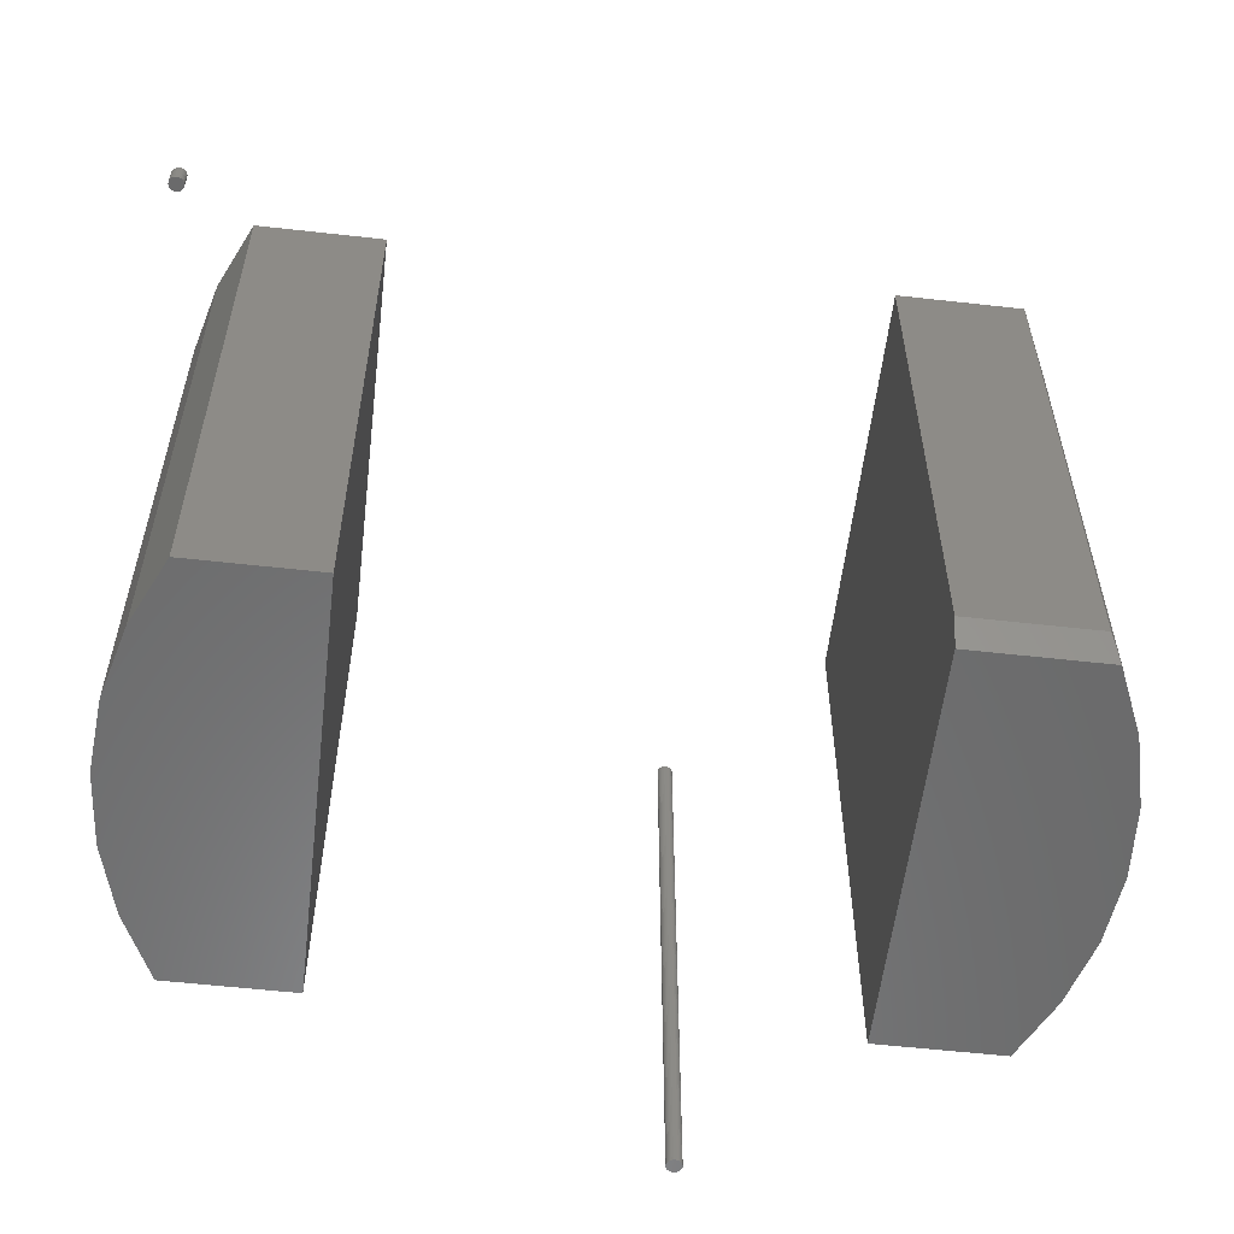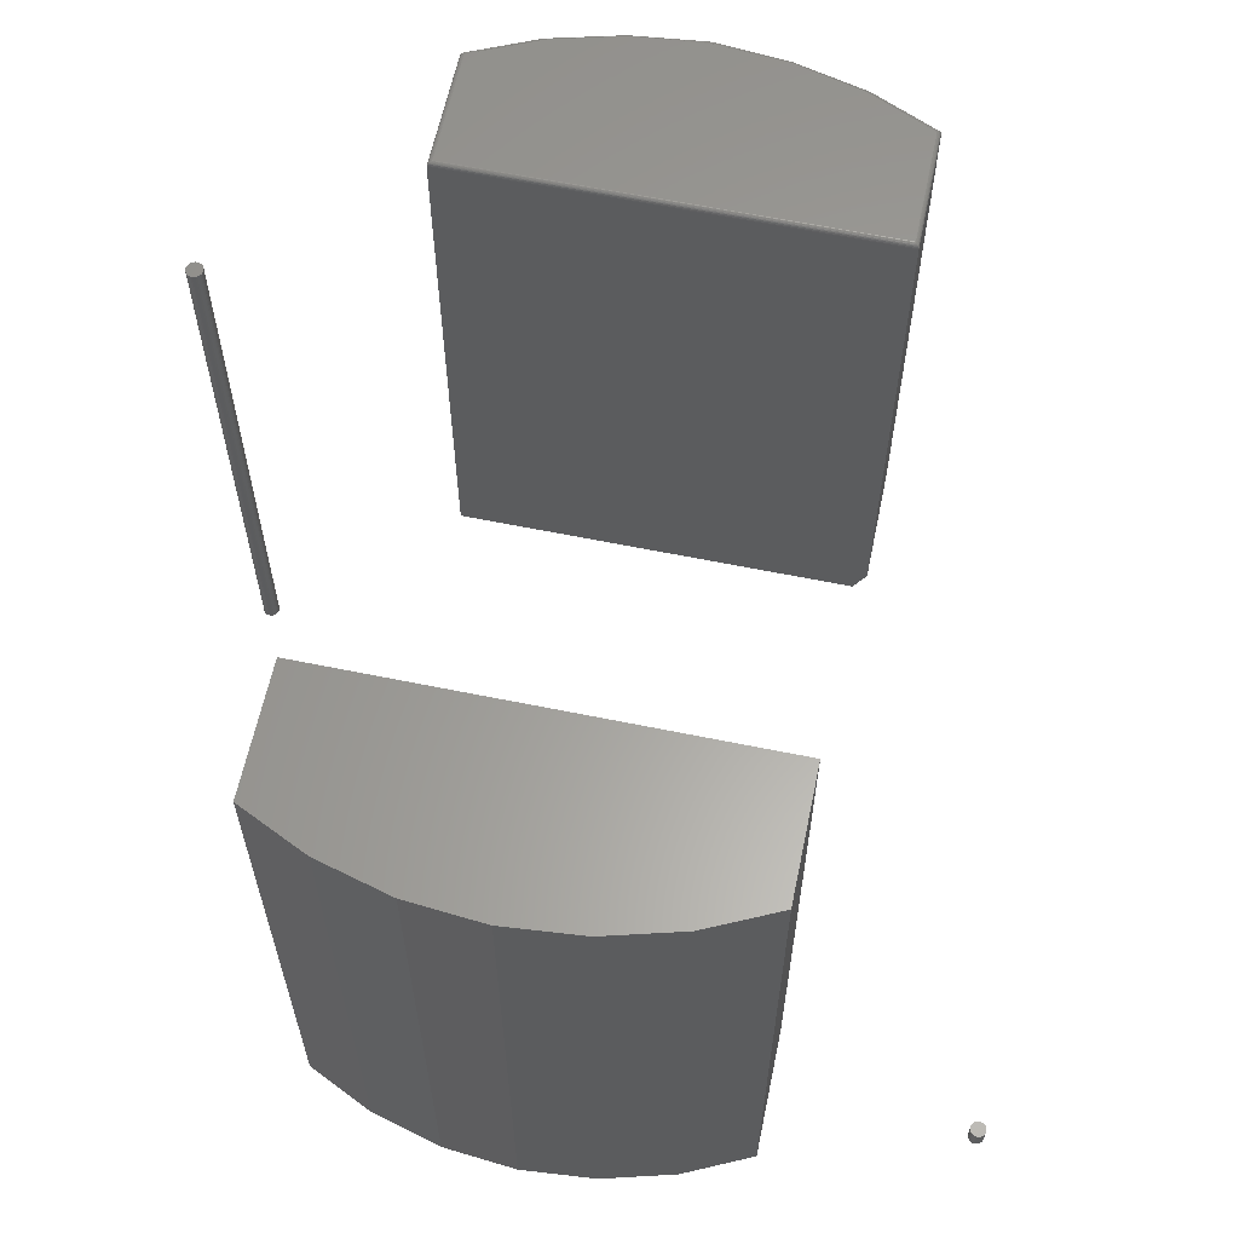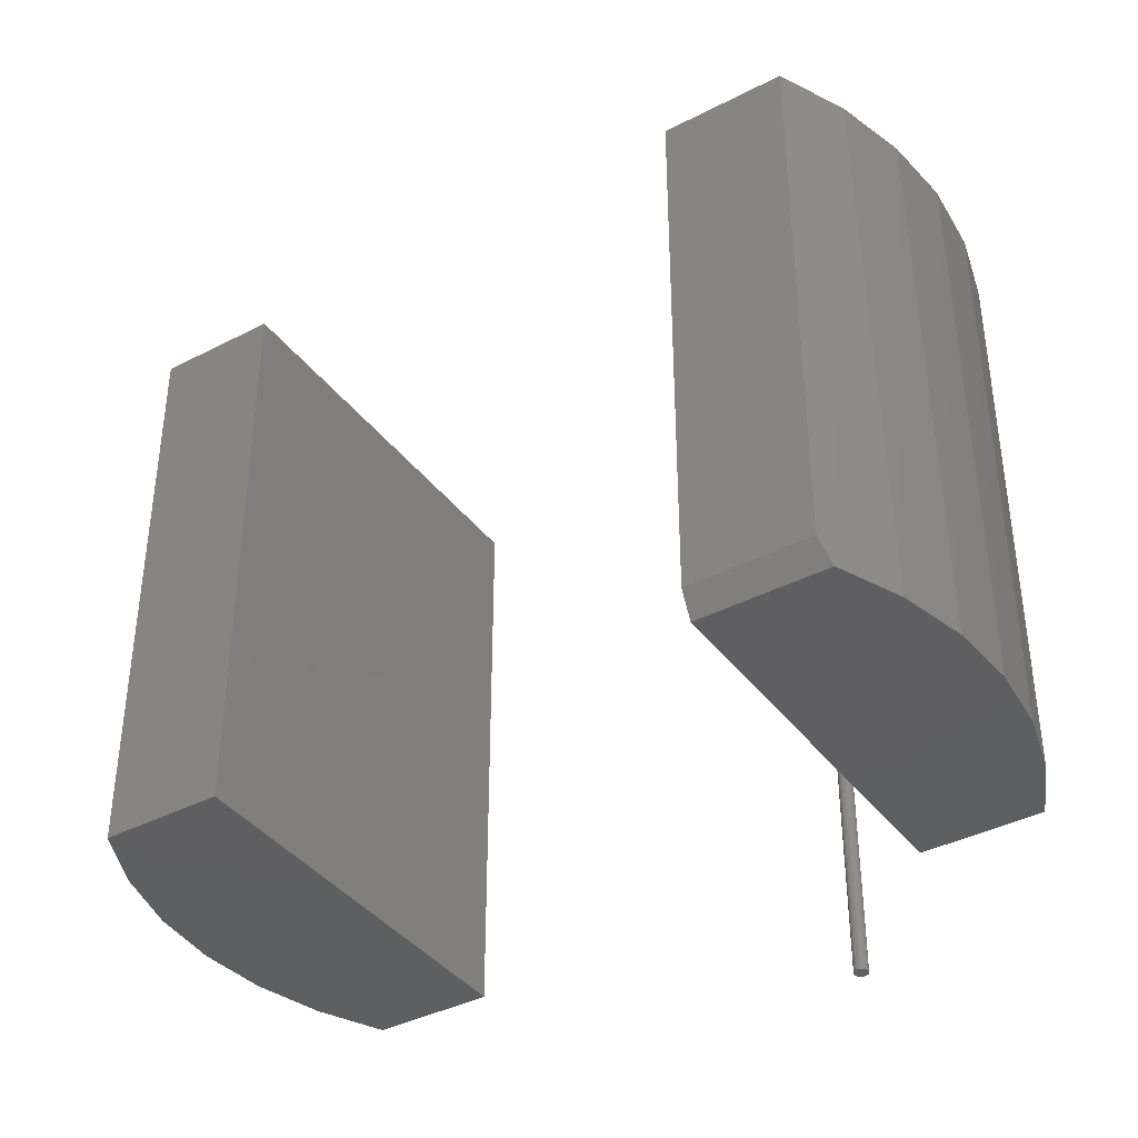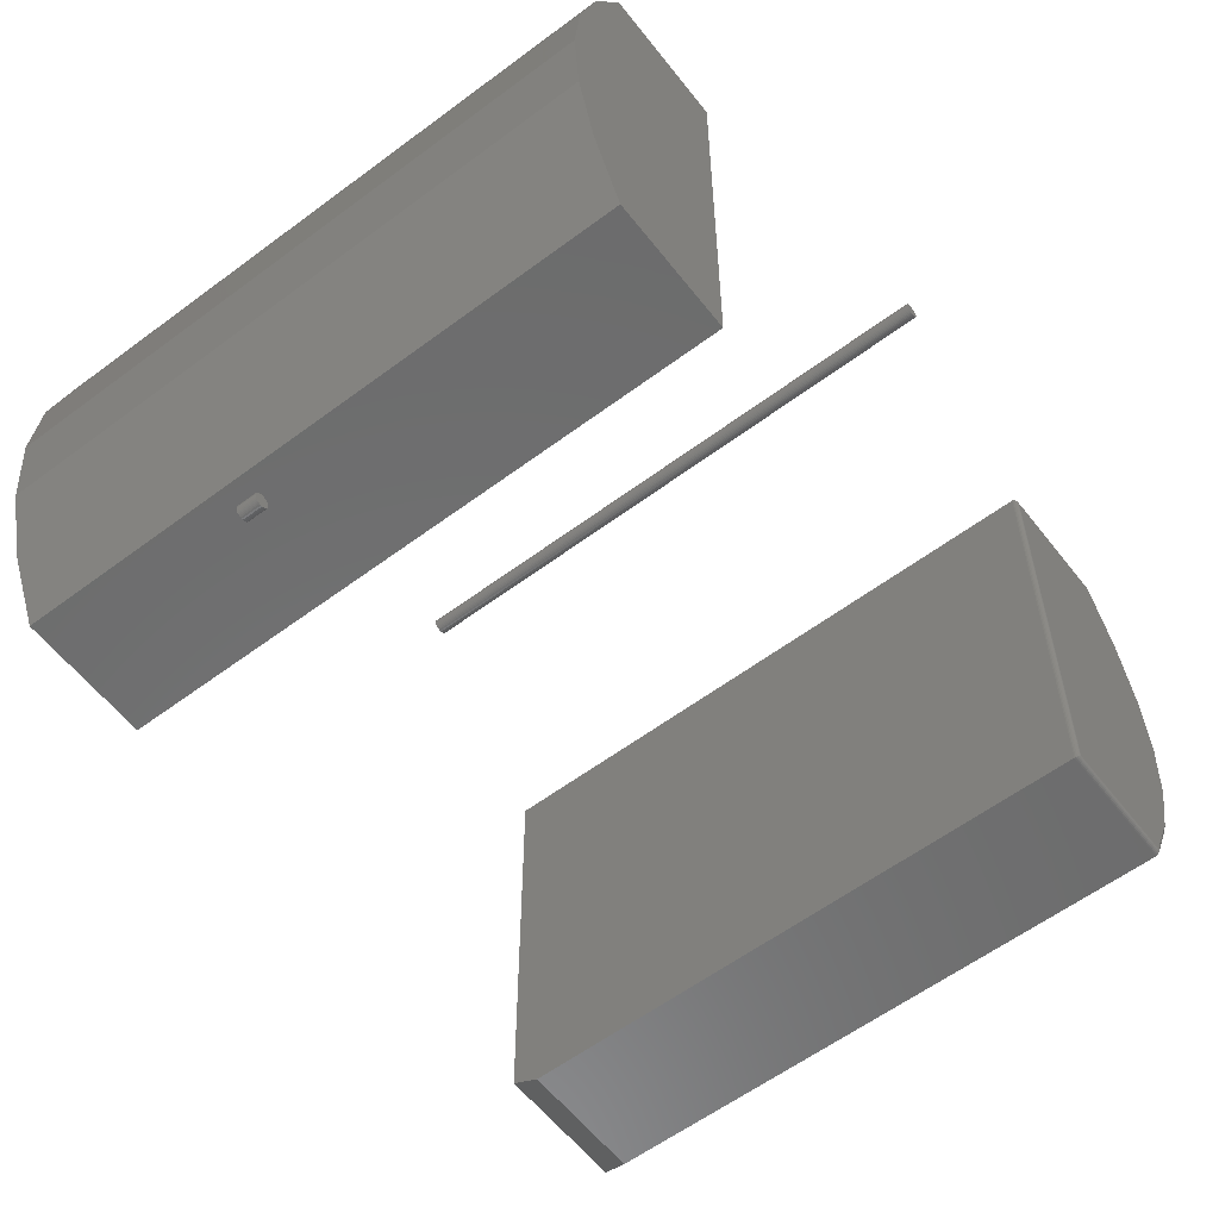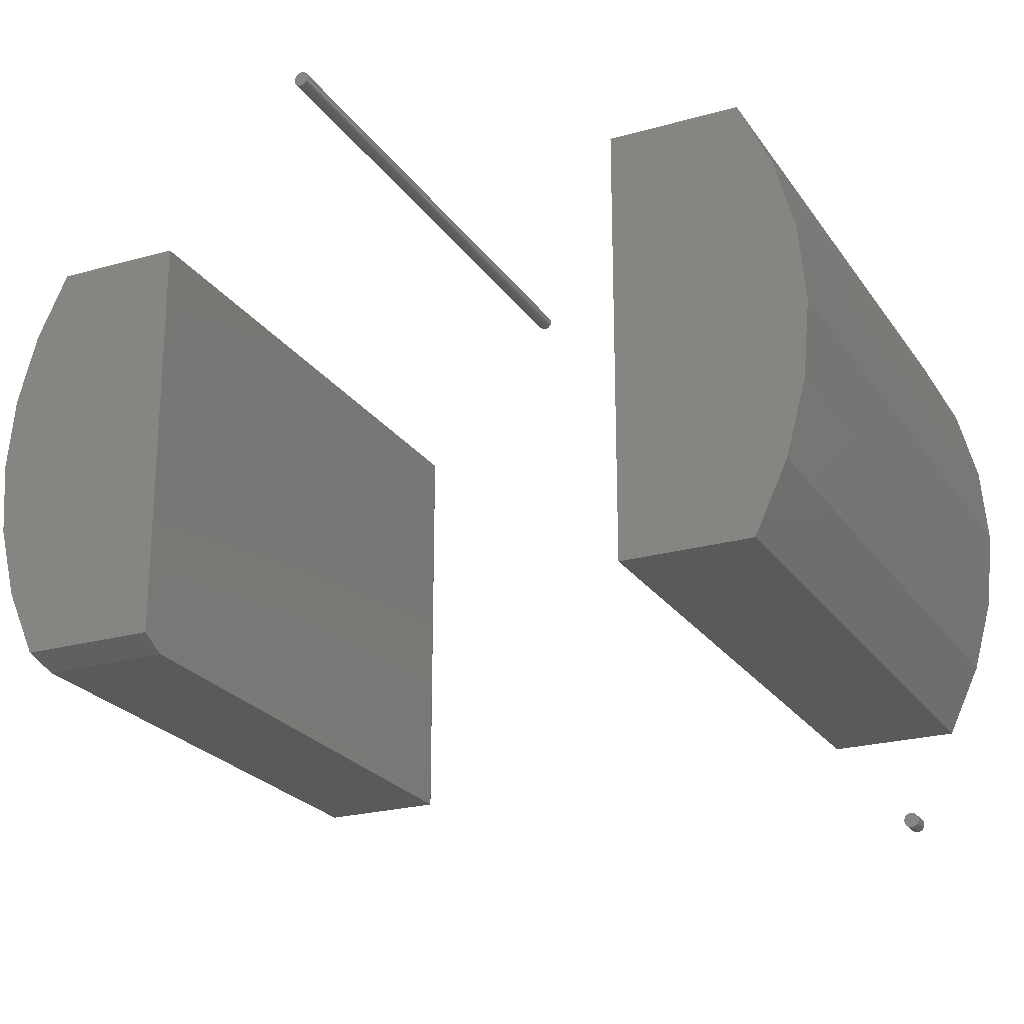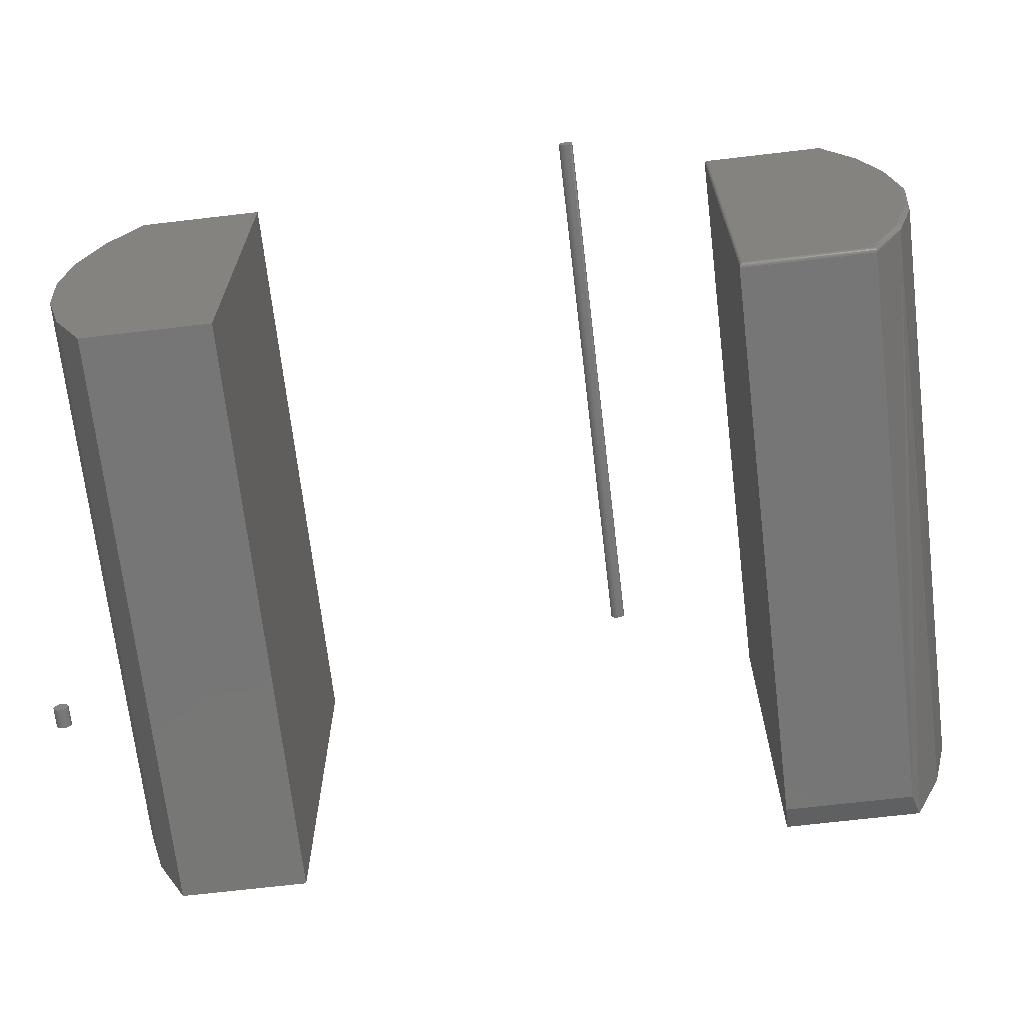
<metadata>
{"format":"stl","ext":"stl","renderer":"f3d","projection":"perspective","resolution":1024,"background":"white","views":[{"elev":-56.8,"azim":-6.7,"up":"+Z"},{"elev":61.5,"azim":-78.2,"up":"+Z"},{"elev":-39.1,"azim":32.9,"up":"+Z"},{"elev":-58.4,"azim":-52.3,"up":"+Y"},{"elev":-23.3,"azim":-154.4,"up":"+Y"},{"elev":-69.1,"azim":6.7,"up":"+Y"}]}
</metadata>
<code>
# stl→obj: 208 verts, 400 faces
v -0.7081 -0.6777 0.03125
v -0.7231 -0.6791 0.03125
v -0.7063 -0.6791 0.03125
v -0.7246 -0.6809 0.03125
v -0.7049 -0.6809 0.03125
v -0.7257 -0.683 0.03125
v -0.7038 -0.683 0.03125
v -0.7038 -0.692 0.03125
v -0.7246 -0.6941 0.03125
v -0.7049 -0.6941 0.03125
v -0.7231 -0.6959 0.03125
v -0.7063 -0.6959 0.03125
v -0.7213 -0.6973 0.03125
v -0.7213 -0.6777 0.03125
v -0.7102 -0.6766 0.03125
v -0.7124 -0.6759 0.03125
v -0.7147 -0.6757 0.03125
v -0.717 -0.6759 0.03125
v -0.7193 -0.6766 0.03125
v -0.7081 -0.6973 0.03125
v -0.7193 -0.6984 0.03125
v -0.717 -0.6991 0.03125
v -0.7147 -0.6993 0.03125
v -0.7124 -0.6991 0.03125
v -0.7102 -0.6984 0.03125
v -0.7031 -0.6852 0.03125
v -0.7263 -0.6852 0.03125
v -0.7029 -0.6875 0.03125
v -0.7266 -0.6875 0.03125
v -0.7031 -0.6898 0.03125
v -0.7263 -0.6898 0.03125
v -0.7257 -0.692 0.03125
v -0.7063 -0.6791 0
v -0.7231 -0.6791 0
v -0.7081 -0.6777 0
v -0.7246 -0.6809 0
v -0.7049 -0.6809 0
v -0.7257 -0.683 0
v -0.7038 -0.683 0
v -0.7049 -0.6941 0
v -0.7246 -0.6941 0
v -0.7038 -0.692 0
v -0.7231 -0.6959 0
v -0.7063 -0.6959 0
v -0.7213 -0.6973 0
v -0.7213 -0.6777 0
v -0.7193 -0.6766 0
v -0.717 -0.6759 0
v -0.7147 -0.6757 0
v -0.7124 -0.6759 0
v -0.7102 -0.6766 0
v -0.7081 -0.6973 0
v -0.7102 -0.6984 0
v -0.7124 -0.6991 0
v -0.7147 -0.6993 0
v -0.717 -0.6991 0
v -0.7193 -0.6984 0
v -0.7257 -0.692 0
v -0.7263 -0.6898 0
v -0.7031 -0.6898 0
v -0.7266 -0.6875 0
v -0.7029 -0.6875 0
v -0.7263 -0.6852 0
v -0.7031 -0.6852 0
v 0.4297 -0.375 0.5312
v 0.4297 0.375 0.5312
v 0.4297 -0.375 -0.4531
v 0.4297 0.375 -0.5
v 0.4297 -0.3516 -0.5
v 0.7406 -0.1303 0.5312
v 0.7064 -0.2566 0.5312
v 0.7138 -0.2355 -0.5
v 0.6507 -0.375 0.5312
v 0.6507 -0.375 -0.4531
v 0.6638 -0.3516 -0.5
v 0.6507 0.375 -0.5
v 0.6507 0.375 0.5312
v 0.7049 0.2608 -0.5
v 0.7064 0.2566 0.5312
v 0.7389 0.1391 -0.5
v 0.7406 0.1303 0.5312
v 0.7519 0.01342 -0.5
v 0.752 -8.439e-16 0.5312
v 0.7435 -0.1127 -0.5
v 0.4375 -0.3672 0.5391
v 0.6462 -0.3672 0.5391
v 0.7001 -0.2511 0.5391
v 0.7331 -0.1275 0.5391
v 0.7442 4.996e-16 0.5391
v 0.7331 0.1275 0.5391
v 0.7001 0.2511 0.5391
v 0.6462 0.3672 0.5391
v 0.4375 0.3672 0.5391
v 0.7458 -1.665e-16 0.5389
v 0.7063 -0.2566 0.5328
v 0.647 -0.3684 0.539
v 0.6483 -0.3708 0.5382
v 0.6489 -0.3718 0.5375
v 0.6499 -0.3736 0.5358
v 0.6505 -0.3747 0.5335
v 0.7063 0.2566 0.5328
v 0.6499 0.3736 0.5358
v 0.6489 0.3718 0.5375
v 0.6483 0.3708 0.5382
v 0.647 0.3684 0.539
v 0.6505 0.3747 0.5335
v 0.7519 -2.22e-16 0.5328
v 0.7514 -2.22e-16 0.5342
v 0.7507 -2.22e-16 0.5356
v 0.7498 -2.22e-16 0.5368
v 0.7486 -2.22e-16 0.5377
v 0.7472 -2.22e-16 0.5385
v 0.4363 -0.3684 0.539
v 0.43 -0.3747 0.5334
v 0.4311 -0.3736 0.5357
v 0.4319 -0.3728 0.5367
v 0.4328 -0.3718 0.5375
v 0.4339 -0.3708 0.5382
v 0.4351 -0.3696 0.5387
v 0.4363 0.3684 0.539
v 0.43 0.3747 0.5334
v 0.4311 0.3736 0.5357
v 0.4319 0.3728 0.5367
v 0.4328 0.3718 0.5375
v 0.4339 0.3708 0.5382
v 0.4351 0.3696 0.5387
v 0.157 0.6625 -0.5
v 0.157 0.6625 0.5391
v 0.1573 0.6652 -0.5
v 0.1573 0.6652 0.5391
v 0.158 0.6677 -0.5
v 0.158 0.6677 0.5391
v 0.1593 0.6701 -0.5
v 0.1593 0.6701 0.5391
v 0.161 0.6722 -0.5
v 0.161 0.6722 0.5391
v 0.1631 0.6739 -0.5
v 0.1631 0.6739 0.5391
v 0.1654 0.6751 -0.5
v 0.1654 0.6751 0.5391
v 0.168 0.6759 -0.5
v 0.168 0.6759 0.5391
v 0.1706 0.6762 -0.5
v 0.1706 0.6762 0.5391
v 0.1733 0.6759 -0.5
v 0.1733 0.6759 0.5391
v 0.1759 0.6751 -0.5
v 0.1759 0.6751 0.5391
v 0.1782 0.6739 -0.5
v 0.1782 0.6739 0.5391
v 0.1803 0.6722 -0.5
v 0.1803 0.6722 0.5391
v 0.182 0.6701 -0.5
v 0.182 0.6701 0.5391
v 0.1833 0.6677 -0.5
v 0.1833 0.6677 0.5391
v 0.184 0.6652 -0.5
v 0.184 0.6652 0.5391
v 0.1843 0.6625 -0.5
v 0.1843 0.6625 0.5391
v 0.184 0.6598 -0.5
v 0.184 0.6598 0.5391
v 0.1833 0.6573 -0.5
v 0.1833 0.6573 0.5391
v 0.182 0.6549 -0.5
v 0.182 0.6549 0.5391
v 0.1803 0.6528 -0.5
v 0.1803 0.6528 0.5391
v 0.1782 0.6511 -0.5
v 0.1782 0.6511 0.5391
v 0.1759 0.6499 -0.5
v 0.1759 0.6499 0.5391
v 0.1733 0.6491 -0.5
v 0.1733 0.6491 0.5391
v 0.1706 0.6488 -0.5
v 0.1706 0.6488 0.5391
v 0.168 0.6491 -0.5
v 0.168 0.6491 0.5391
v 0.1654 0.6499 -0.5
v 0.1654 0.6499 0.5391
v 0.1631 0.6511 -0.5
v 0.1631 0.6511 0.5391
v 0.161 0.6528 -0.5
v 0.161 0.6528 0.5391
v 0.1593 0.6549 -0.5
v 0.1593 0.6549 0.5391
v 0.158 0.6573 -0.5
v 0.158 0.6573 0.5391
v 0.1573 0.6598 -0.5
v 0.1573 0.6598 0.5391
v -0.4274 -0.375 0.5391
v -0.4274 0.375 0.5391
v -0.6484 0.375 0.5391
v -0.7041 0.2566 0.5391
v -0.7382 0.1303 0.5391
v -0.7497 4.219e-16 0.5391
v -0.7382 -0.1303 0.5391
v -0.7041 -0.2566 0.5391
v -0.6484 -0.375 0.5391
v -0.4274 -0.375 -0.5
v -0.6484 -0.375 -0.5
v -0.7041 -0.2566 -0.5
v -0.7382 -0.1303 -0.5
v -0.7497 4.219e-16 -0.5
v -0.7382 0.1303 -0.5
v -0.7041 0.2566 -0.5
v -0.6484 0.375 -0.5
v -0.4274 0.375 -0.5
f 1 2 3
f 2 4 3
f 3 4 5
f 5 4 6
f 5 6 7
f 8 9 10
f 10 9 11
f 10 11 12
f 11 13 12
f 14 2 1
f 14 1 15
f 14 15 16
f 14 16 17
f 14 17 18
f 14 18 19
f 20 12 13
f 20 13 21
f 20 21 22
f 20 22 23
f 20 23 24
f 20 24 25
f 7 6 26
f 26 6 27
f 26 27 28
f 28 27 29
f 28 29 30
f 30 29 31
f 30 31 8
f 8 31 32
f 8 32 9
f 33 34 35
f 33 36 34
f 37 36 33
f 38 36 37
f 39 38 37
f 40 41 42
f 43 41 40
f 44 43 40
f 44 45 43
f 46 47 48
f 46 48 49
f 46 49 50
f 46 50 51
f 46 51 35
f 46 35 34
f 52 53 54
f 52 54 55
f 52 55 56
f 52 56 57
f 52 57 45
f 52 45 44
f 41 58 42
f 42 58 59
f 42 59 60
f 60 59 61
f 60 61 62
f 62 61 63
f 62 63 64
f 64 63 38
f 64 38 39
f 62 28 60
f 60 28 30
f 60 30 42
f 42 30 8
f 42 8 40
f 40 8 10
f 40 10 44
f 44 10 12
f 44 12 52
f 52 12 20
f 52 20 53
f 53 20 25
f 53 25 54
f 54 25 24
f 54 24 55
f 55 24 23
f 55 23 56
f 56 23 22
f 56 22 57
f 57 22 21
f 57 21 45
f 45 21 13
f 45 13 43
f 43 13 11
f 43 11 41
f 41 11 9
f 41 9 58
f 58 9 32
f 58 32 59
f 59 32 31
f 59 31 61
f 61 31 29
f 61 29 63
f 63 29 27
f 63 27 38
f 38 27 6
f 38 6 36
f 36 6 4
f 36 4 34
f 34 4 2
f 34 2 46
f 46 2 14
f 46 14 47
f 47 14 19
f 47 19 48
f 48 19 18
f 48 18 49
f 49 18 17
f 49 17 50
f 50 17 16
f 50 16 51
f 51 16 15
f 51 15 35
f 35 15 1
f 35 1 33
f 33 1 3
f 33 3 37
f 37 3 5
f 37 5 39
f 39 5 7
f 39 7 64
f 64 7 26
f 64 26 62
f 62 26 28
f 65 66 67
f 67 66 68
f 67 68 69
f 70 71 72
f 73 74 71
f 71 74 75
f 71 75 72
f 76 77 78
f 78 77 79
f 78 79 80
f 80 79 81
f 80 81 82
f 82 81 83
f 82 83 84
f 84 83 70
f 84 70 72
f 67 74 65
f 65 74 73
f 69 68 76
f 69 76 78
f 69 78 80
f 69 80 82
f 69 82 84
f 69 84 72
f 69 72 75
f 67 69 74
f 74 69 75
f 85 86 87
f 85 87 88
f 85 88 89
f 85 89 90
f 85 90 91
f 85 91 92
f 85 92 93
f 76 68 77
f 77 68 66
f 90 89 94
f 95 86 96
f 95 96 97
f 95 97 98
f 95 98 99
f 95 99 100
f 95 100 73
f 95 73 71
f 95 71 70
f 95 70 87
f 95 87 86
f 101 102 103
f 101 103 104
f 101 104 105
f 101 105 92
f 101 92 91
f 101 91 81
f 101 81 79
f 101 79 77
f 101 77 106
f 101 106 102
f 70 83 107
f 70 107 108
f 70 108 109
f 70 109 110
f 70 110 111
f 70 111 112
f 70 112 94
f 70 94 89
f 70 89 88
f 70 88 87
f 81 91 90
f 81 90 94
f 81 94 112
f 81 112 111
f 81 111 110
f 81 110 109
f 81 109 108
f 81 108 107
f 81 107 83
f 86 113 96
f 86 85 113
f 114 99 115
f 116 115 99
f 99 98 116
f 116 98 117
f 117 98 97
f 117 97 118
f 119 118 97
f 97 96 119
f 119 96 113
f 65 73 114
f 114 73 100
f 114 100 99
f 85 120 113
f 85 93 120
f 121 115 122
f 115 116 122
f 122 116 123
f 116 117 123
f 123 117 124
f 117 118 124
f 124 118 125
f 118 119 125
f 125 119 126
f 119 113 126
f 126 113 120
f 66 65 121
f 121 65 114
f 121 114 115
f 93 105 120
f 93 92 105
f 106 122 102
f 102 122 123
f 102 123 124
f 102 124 103
f 103 124 125
f 103 125 104
f 125 126 104
f 104 126 120
f 104 120 105
f 77 66 106
f 106 66 121
f 106 121 122
f 127 128 129
f 129 128 130
f 129 130 131
f 131 130 132
f 131 132 133
f 133 132 134
f 133 134 135
f 135 134 136
f 135 136 137
f 137 136 138
f 137 138 139
f 139 138 140
f 139 140 141
f 141 140 142
f 141 142 143
f 143 142 144
f 143 144 145
f 145 144 146
f 145 146 147
f 147 146 148
f 147 148 149
f 149 148 150
f 149 150 151
f 151 150 152
f 151 152 153
f 153 152 154
f 153 154 155
f 155 154 156
f 155 156 157
f 157 156 158
f 157 158 159
f 159 158 160
f 159 160 161
f 161 160 162
f 161 162 163
f 163 162 164
f 163 164 165
f 165 164 166
f 165 166 167
f 167 166 168
f 167 168 169
f 169 168 170
f 169 170 171
f 171 170 172
f 171 172 173
f 173 172 174
f 173 174 175
f 175 174 176
f 175 176 177
f 177 176 178
f 177 178 179
f 179 178 180
f 179 180 181
f 181 180 182
f 181 182 183
f 183 182 184
f 183 184 185
f 185 184 186
f 185 186 187
f 187 186 188
f 187 188 189
f 189 188 190
f 189 190 127
f 127 190 128
f 152 136 134
f 152 134 154
f 154 134 132
f 154 132 156
f 164 186 166
f 166 186 184
f 166 184 168
f 168 184 182
f 168 182 170
f 182 180 170
f 170 180 178
f 170 178 172
f 178 176 172
f 172 176 174
f 150 148 146
f 150 146 144
f 150 144 142
f 150 142 140
f 150 140 138
f 150 138 136
f 150 136 152
f 156 132 158
f 158 132 130
f 158 130 160
f 160 130 128
f 160 128 162
f 162 128 190
f 162 190 164
f 164 190 188
f 164 188 186
f 133 135 151
f 153 133 151
f 131 133 153
f 155 131 153
f 165 185 163
f 183 185 165
f 167 183 165
f 181 183 167
f 169 181 167
f 169 179 181
f 177 179 169
f 171 177 169
f 171 175 177
f 173 175 171
f 149 151 135
f 149 135 137
f 149 137 139
f 149 139 141
f 149 141 143
f 149 143 145
f 149 145 147
f 185 187 163
f 163 187 189
f 163 189 161
f 161 189 127
f 161 127 159
f 159 127 129
f 159 129 157
f 157 129 131
f 157 131 155
f 191 192 193
f 191 193 194
f 191 194 195
f 191 195 196
f 191 196 197
f 191 197 198
f 191 198 199
f 200 201 202
f 200 202 203
f 200 203 204
f 200 204 205
f 200 205 206
f 200 206 207
f 200 207 208
f 201 199 202
f 202 199 198
f 202 198 203
f 203 198 197
f 203 197 204
f 204 197 196
f 204 196 205
f 205 196 195
f 205 195 206
f 206 195 194
f 206 194 207
f 207 194 193
f 208 207 192
f 192 207 193
f 200 208 191
f 191 208 192
f 201 200 199
f 199 200 191

</code>
